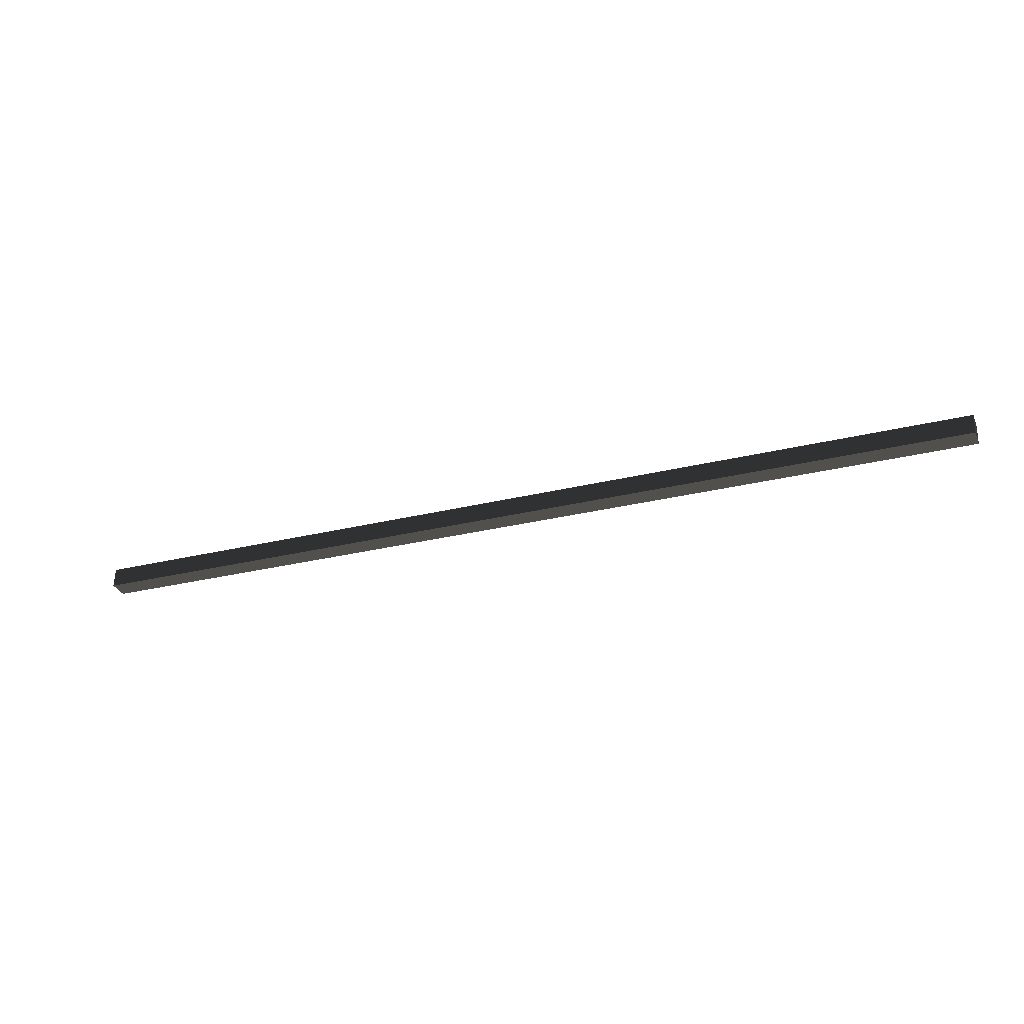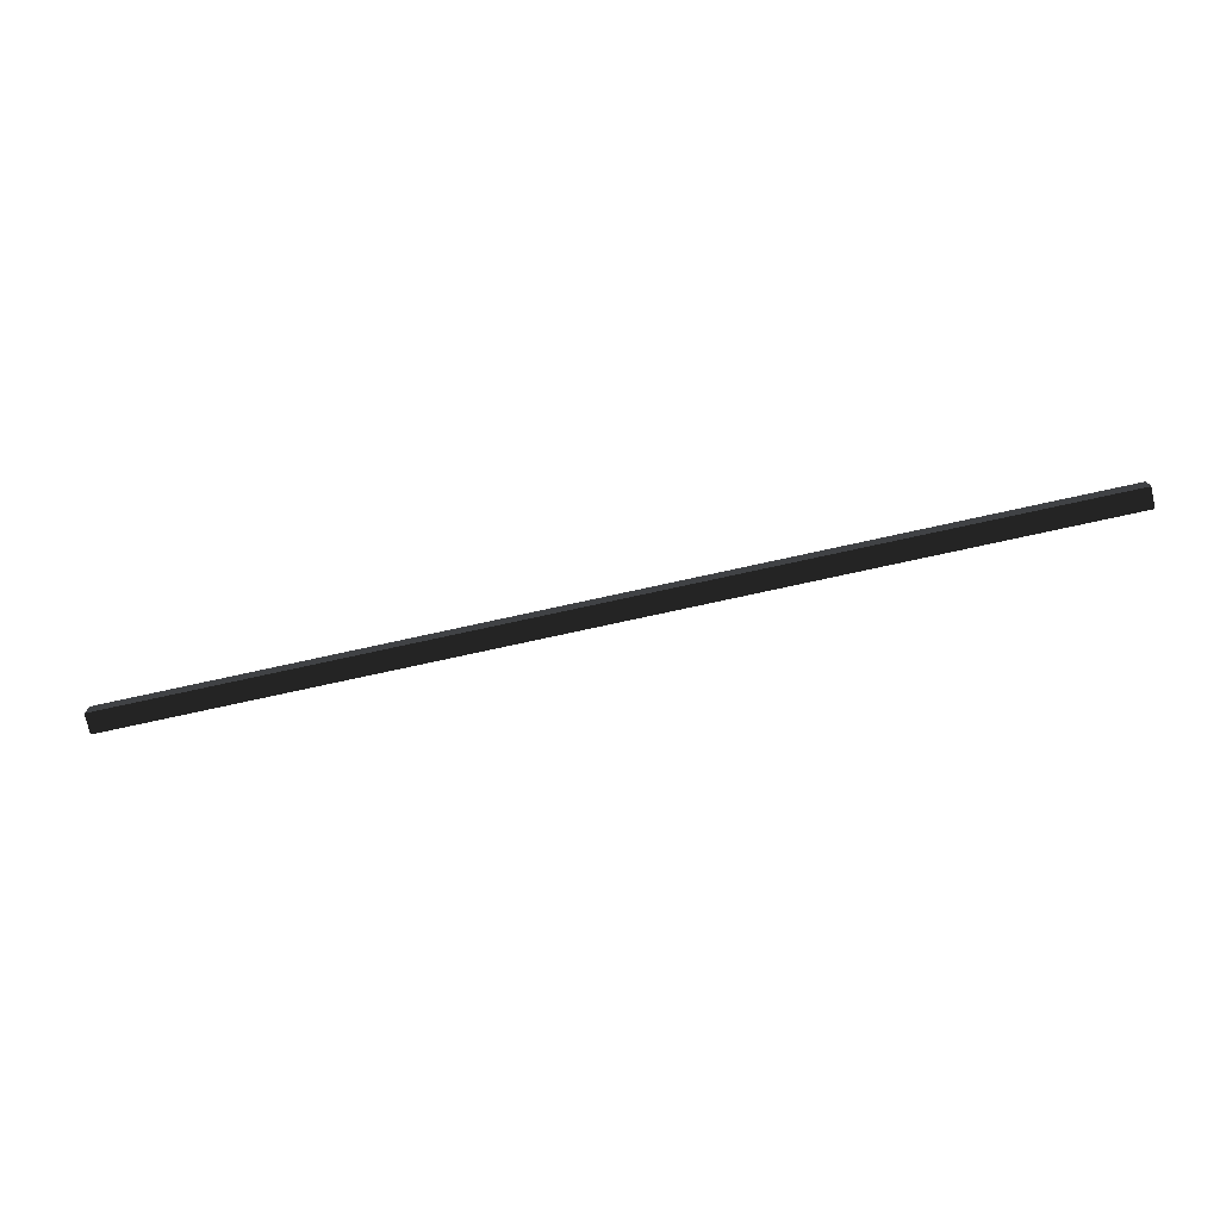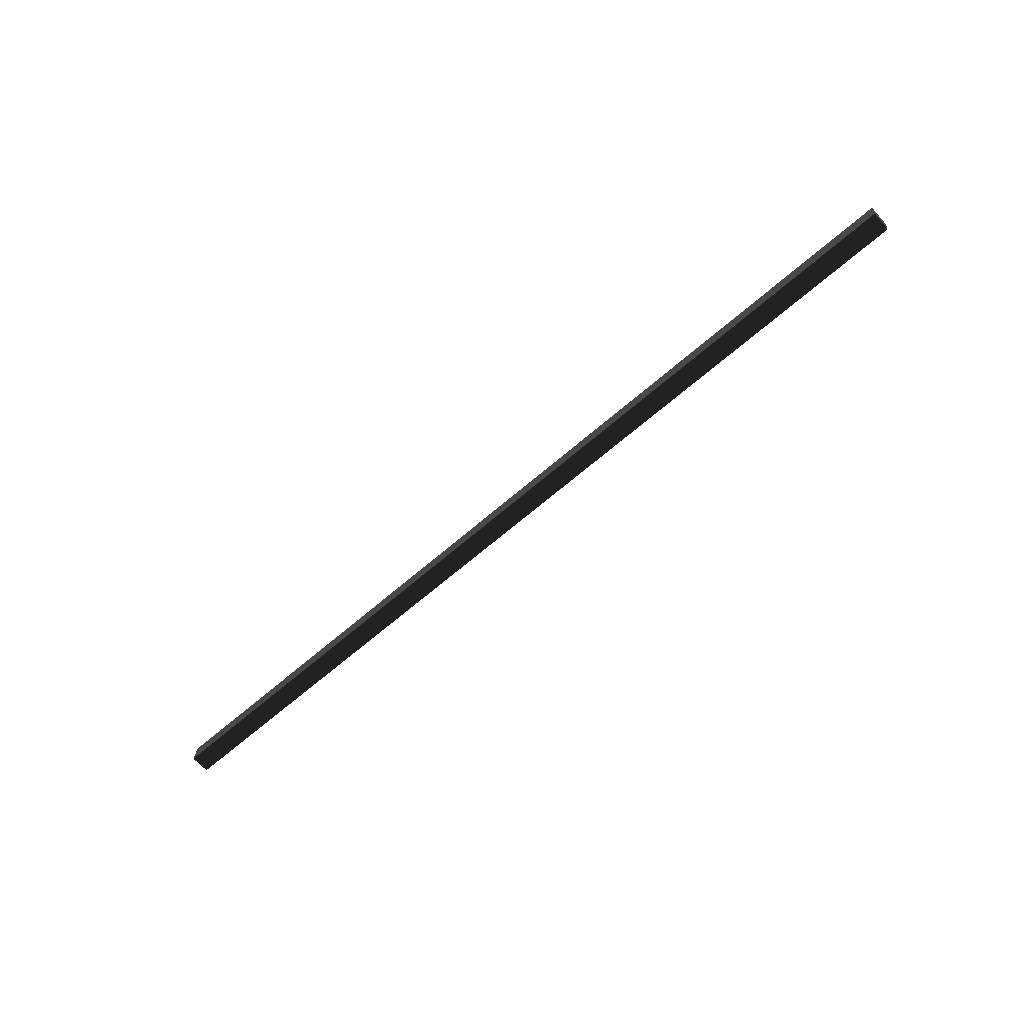
<metadata>
{"format":"obj","ext":"obj","renderer":"f3d","projection":"perspective","resolution":1024,"background":"white","views":[{"elev":-26.8,"azim":21.3,"up":"+Z"},{"elev":-70.1,"azim":12.6,"up":"+Y"},{"elev":-60.8,"azim":42.3,"up":"+Y"}]}
</metadata>
<code>
o group_53/ID1591#ID1591
v -0.08458 0.4676 0.4073
v -0.08458 0.4673 0.4074
v -0.08458 0.4677 0.4077
v -0.08458 0.4673 0.4077
v -0.08458 0.4676 0.4073
v -0.08458 0.4677 0.4077
v -0.06945 0.4676 0.4074
v -0.06945 0.4677 0.4077
v -0.08458 0.4677 0.4077
v -0.08458 0.4673 0.4077
v -0.06945 0.4677 0.4077
v -0.06945 0.4673 0.4077
v -0.08458 0.4673 0.4077
v -0.08458 0.4673 0.4074
v -0.06945 0.4673 0.4077
v -0.06945 0.4673 0.4074
v -0.08458 0.4676 0.4073
v -0.06945 0.4676 0.4074
v -0.08458 0.4673 0.4074
v -0.06945 0.4673 0.4074
v -0.06945 0.4676 0.4074
v -0.06945 0.4677 0.4077
v -0.06945 0.4673 0.4074
v -0.06945 0.4673 0.4077
f 3 2 1
f 2 3 4
f 7 6 5
f 6 7 8
f 11 10 9
f 10 11 12
f 15 14 13
f 14 15 16
f 19 18 17
f 18 19 20
f 23 22 21
f 22 23 24

</code>
